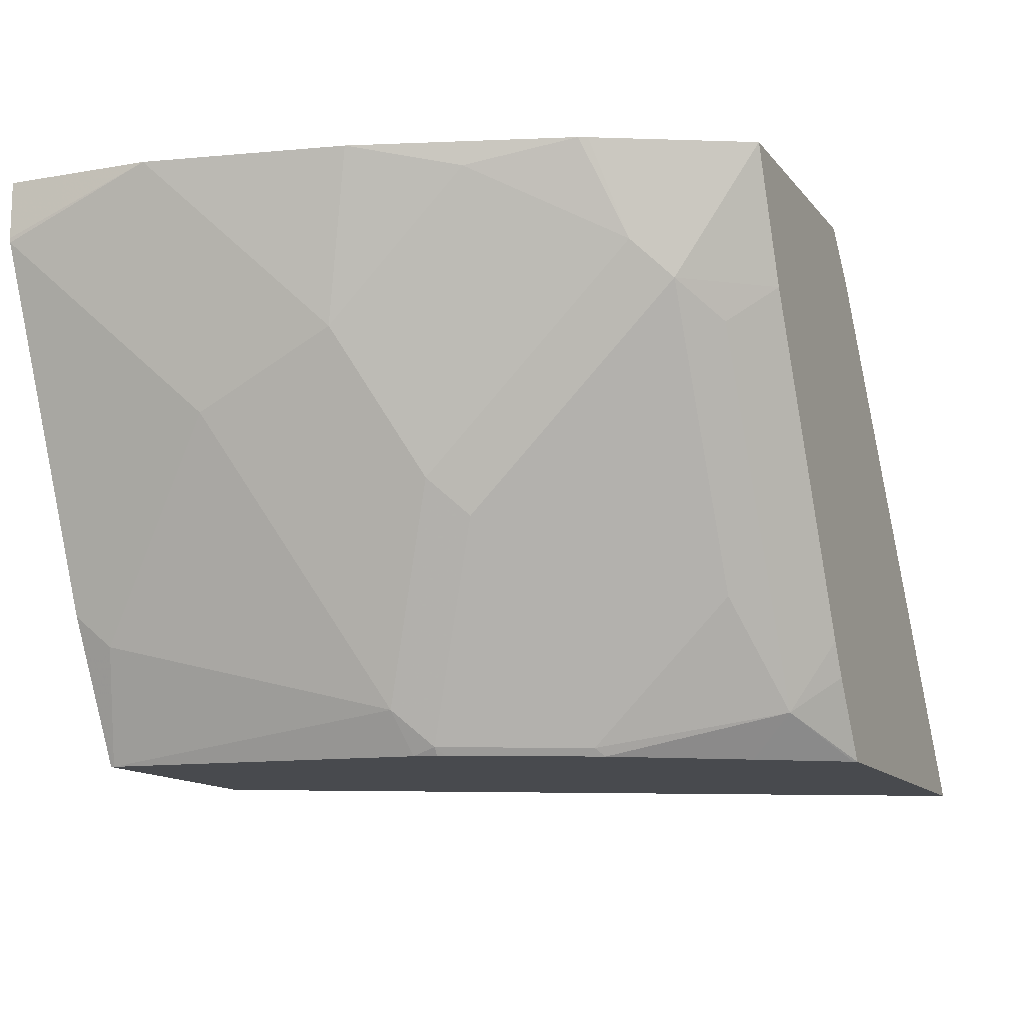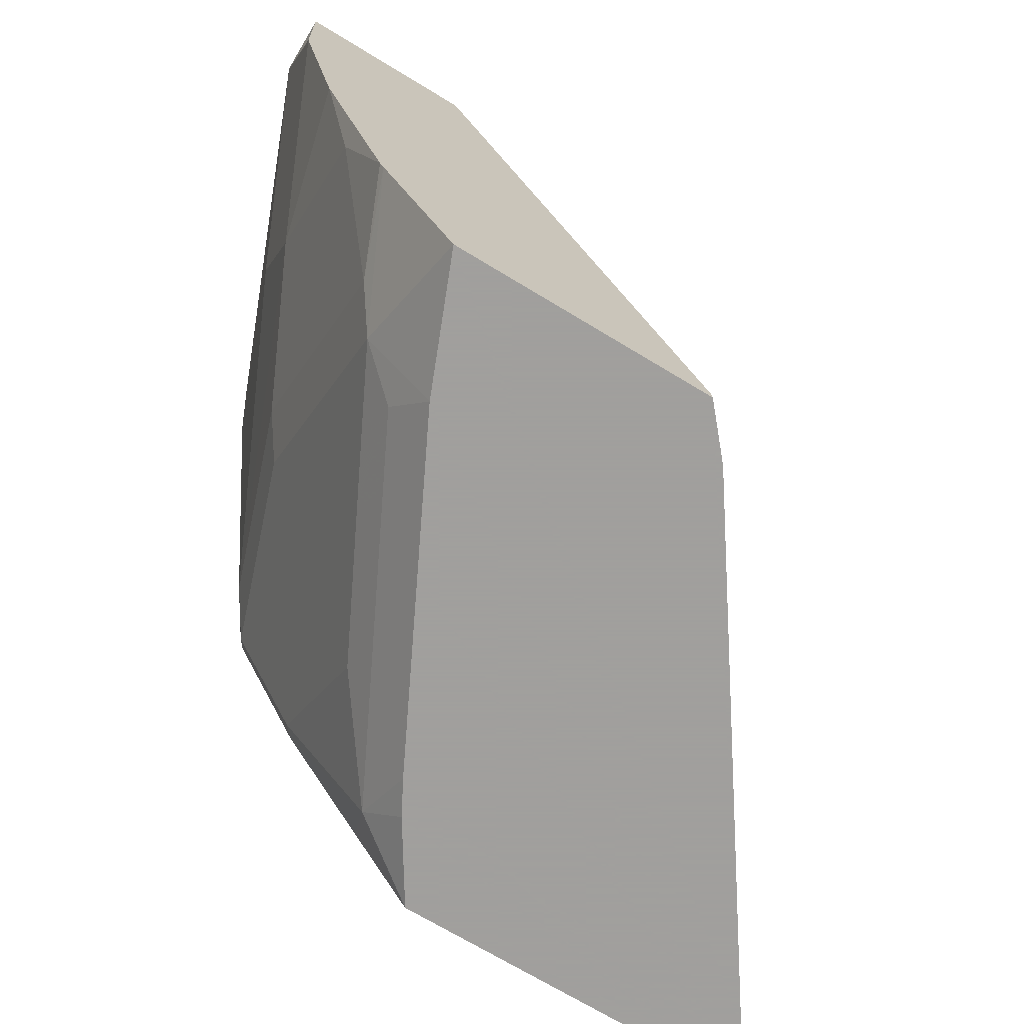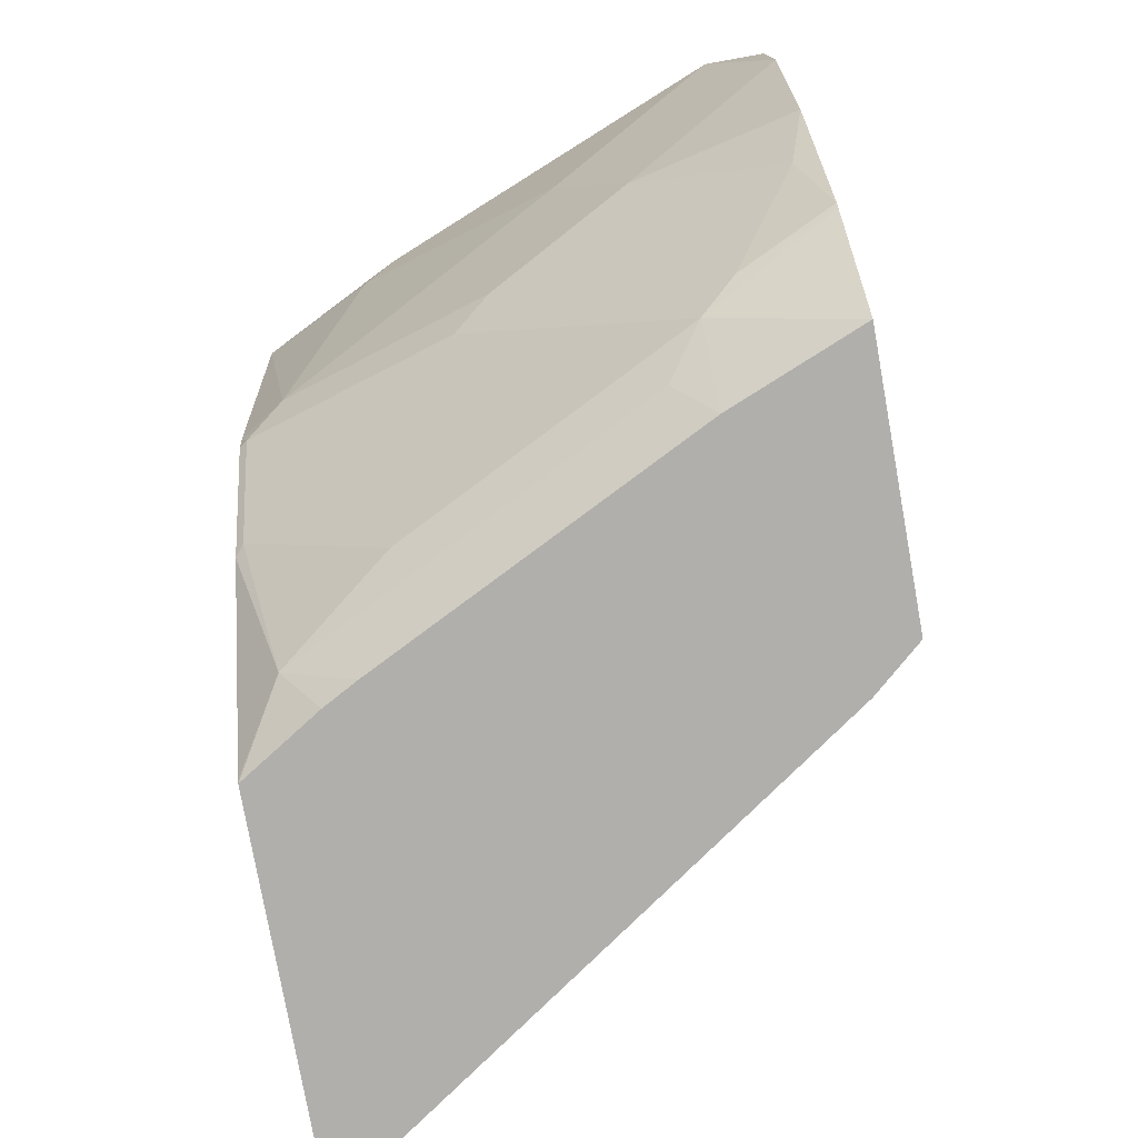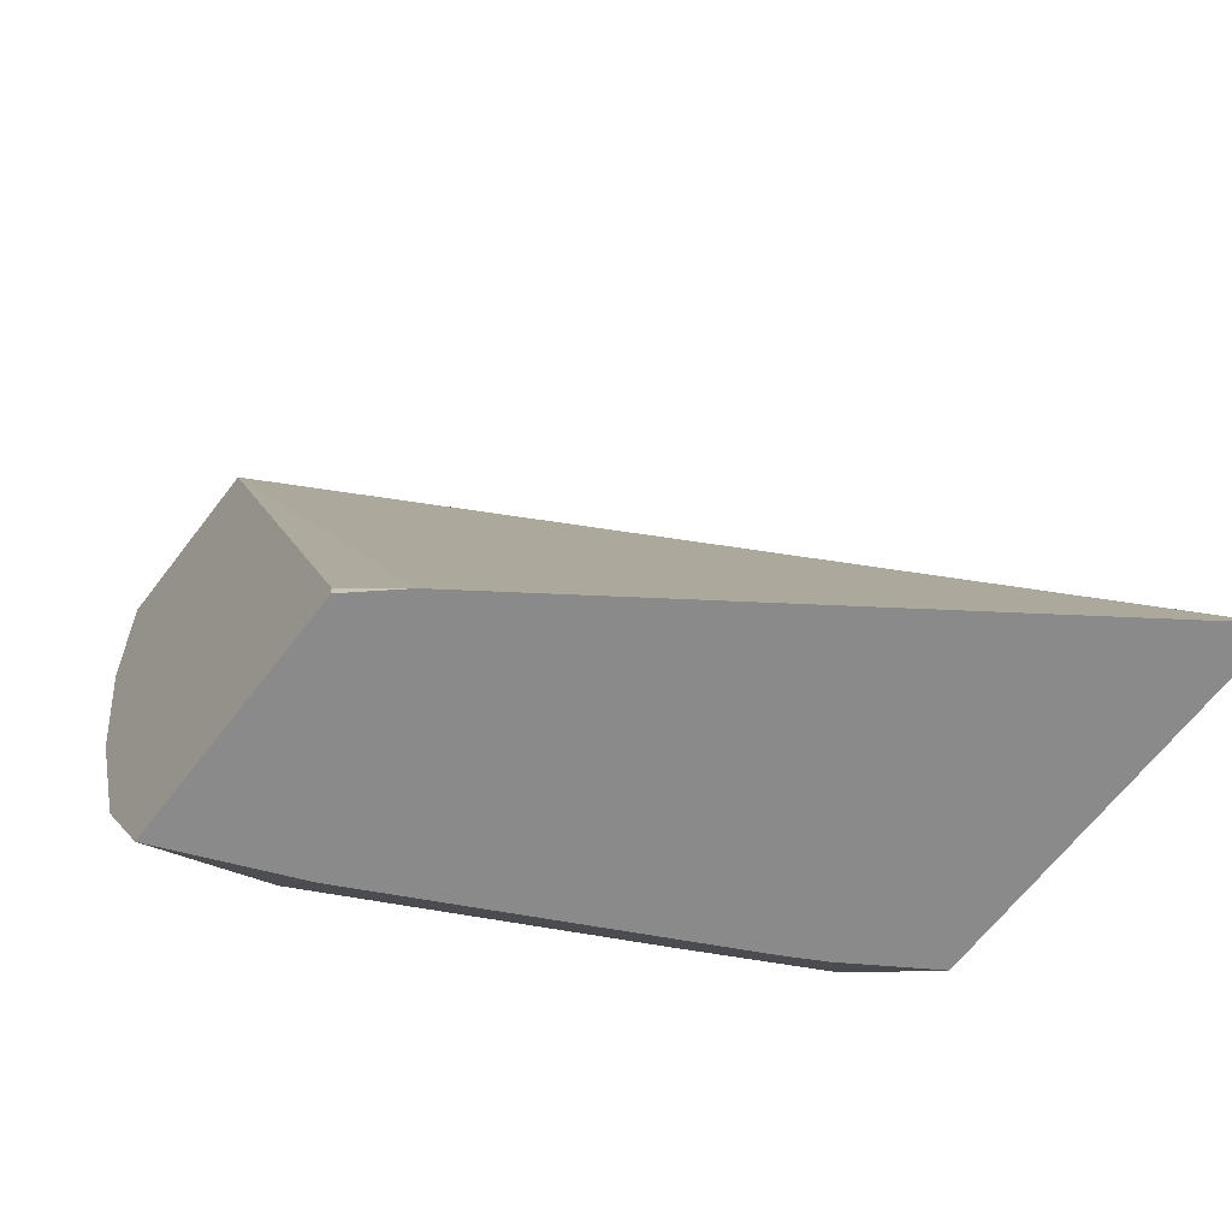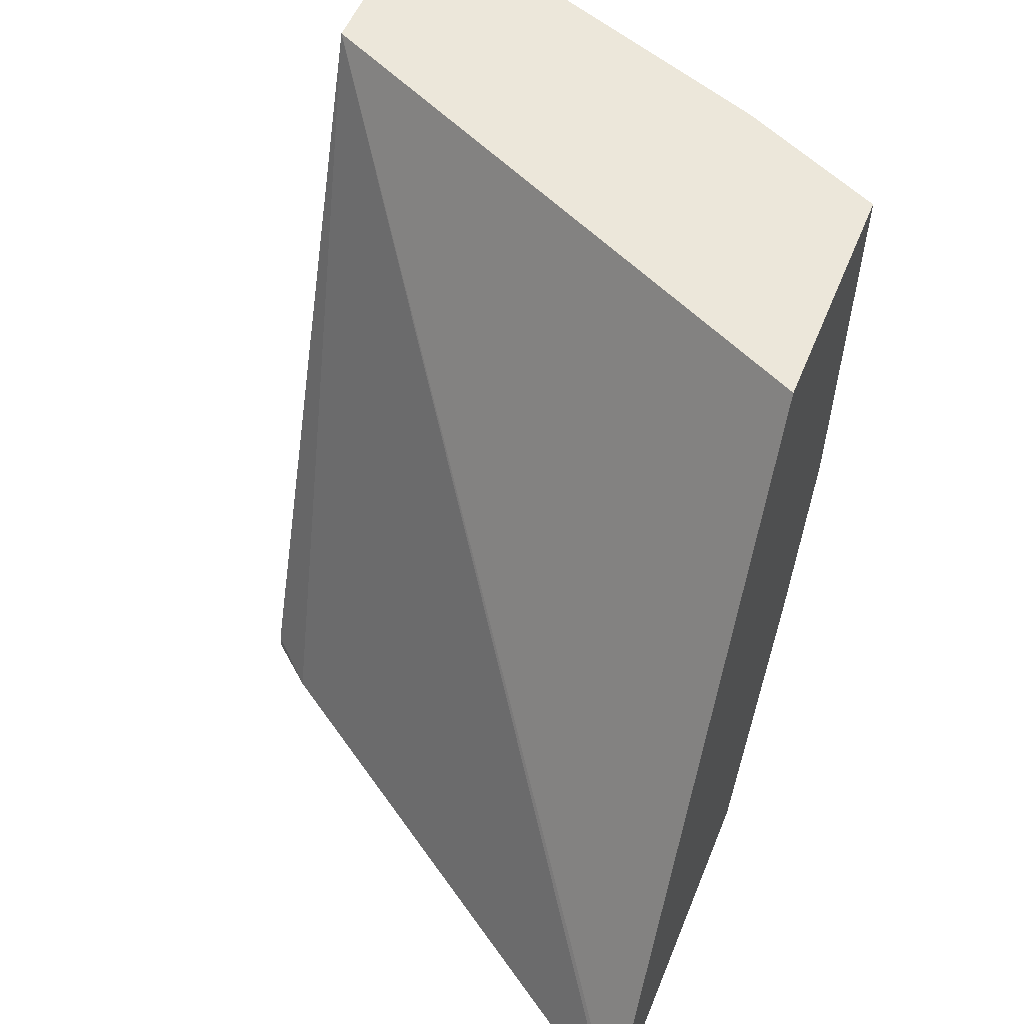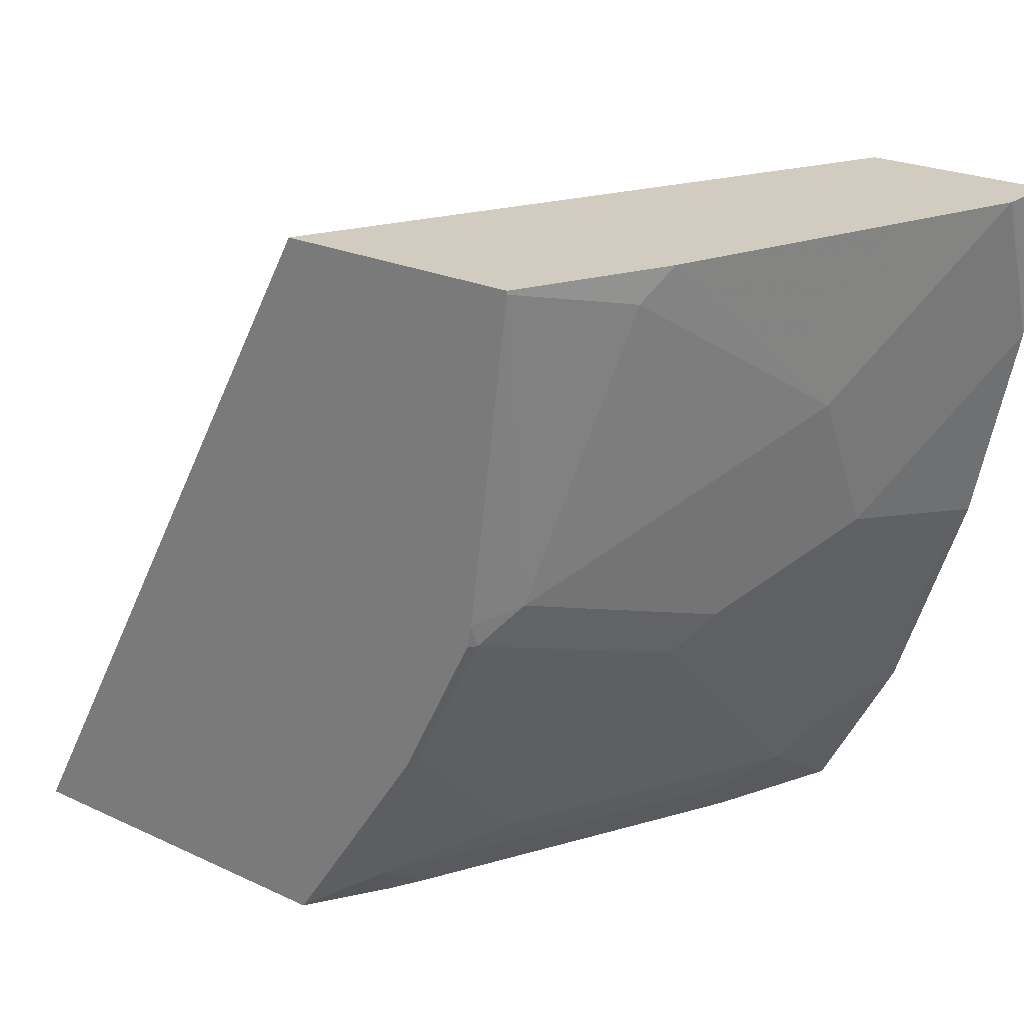
<metadata>
{"format":"obj","ext":"obj","renderer":"f3d","projection":"perspective","resolution":1024,"background":"white","views":[{"elev":-13.0,"azim":113.8,"up":"+Y"},{"elev":-71.5,"azim":148.9,"up":"+Z"},{"elev":-78.2,"azim":100.2,"up":"+Z"},{"elev":-63.6,"azim":-127.1,"up":"+Z"},{"elev":53.1,"azim":-68.3,"up":"+Z"},{"elev":23.8,"azim":37.7,"up":"+Z"}]}
</metadata>
<code>
v 0.2313 -0.5707 -0.3389
v 0.2334 -0.567 -0.3389
v 0.4069 -0.5707 -0.3389
v 0.4151 -0.5707 -0.002087
v 0.4329 -0.535 -0.002087
v 0.5448 -0.3106 -0.002087
v 0.5471 -0.3061 -0.002087
v 0.3976 -0.3282 -0.3389
v 0.4082 -0.5707 -0.3372
v 0.4303 -0.5336 -0.3389
v 0.4419 -0.5503 -0.3169
v 0.5318 -0.5707 -0.002087
v 0.6329 -0.3061 -0.002087
v 0.4174 -0.3061 -0.3335
v 0.4167 -0.3061 -0.3387
v 0.4167 -0.3061 -0.3389
v 0.4354 -0.5707 -0.2965
v 0.4389 -0.5176 -0.3389
v 0.4794 -0.5003 -0.3002
v 0.4794 -0.567 -0.2334
v 0.4749 -0.5707 -0.2371
v 0.492 -0.4503 -0.3169
v 0.5128 -0.4336 -0.3002
v 0.5318 -0.5707 -0.00367
v 0.5562 -0.5218 -0.002087
v 0.6329 -0.3336 -0.002087
v 0.6307 -0.3061 -0.07267
v 0.539 -0.3061 -0.3389
v 0.481 -0.4336 -0.3389
v 0.5086 -0.4169 -0.3169
v 0.5128 -0.567 -0.1668
v 0.4767 -0.5707 -0.2334
v 0.5461 -0.3669 -0.3002
v 0.5123 -0.5707 -0.1558
v 0.5253 -0.5503 -0.1501
v 0.5586 -0.517 -0.01669
v 0.566 -0.5024 -0.002087
v 0.6327 -0.3356 -0.002087
v 0.6106 -0.3061 -0.1668
v 0.592 -0.4169 -0.08342
v 0.592 -0.3836 -0.1501
v 0.5753 -0.3061 -0.2708
v 0.5143 -0.3669 -0.3389
v 0.5253 -0.3836 -0.3169
v 0.5101 -0.5707 -0.1668
v 0.5082 -0.5707 -0.1704
v 0.5461 -0.4669 -0.2001
v 0.5586 -0.3502 -0.2835
v 0.5586 -0.4503 -0.1834
v 0.592 -0.3169 -0.2168
v 0.5773 -0.3061 -0.2668
f 23 33 31
f 27 40 41
f 27 41 39
f 27 38 40
f 26 38 27
f 25 36 37
f 24 36 25
f 24 35 36
f 24 34 35
f 23 44 33
f 12 24 25
f 22 30 23
f 20 32 21
f 20 31 32
f 19 31 20
f 19 23 31
f 18 30 22
f 18 29 30
f 13 26 27
f 11 23 19
f 28 42 33
f 23 30 44
f 28 33 43
f 41 48 50
f 29 44 30
f 11 22 23
f 48 51 50
f 42 51 48
f 41 49 48
f 39 50 51
f 39 41 50
f 37 40 38
f 36 40 37
f 35 40 36
f 35 41 40
f 29 43 44
f 35 49 41
f 33 49 47
f 33 48 49
f 33 42 48
f 31 49 35
f 31 47 49
f 31 33 47
f 31 46 32
f 31 45 46
f 31 34 45
f 31 35 34
f 33 44 43
f 11 18 22
f 7 14 8
f 11 20 21
f 1 7 2
f 1 6 7
f 1 5 6
f 1 4 5
f 1 12 4
f 1 24 12
f 1 34 24
f 1 45 34
f 1 46 45
f 1 32 46
f 1 21 32
f 1 17 21
f 1 9 17
f 1 3 9
f 1 10 3
f 1 18 10
f 1 43 29
f 1 28 43
f 1 16 28
f 1 8 16
f 1 2 8
f 2 7 8
f 3 10 11
f 1 29 18
f 4 12 25
f 3 11 9
f 11 19 20
f 10 18 11
f 9 11 17
f 8 14 15
f 11 21 17
f 7 15 14
f 7 16 15
f 7 28 16
f 7 42 28
f 8 15 16
f 7 39 51
f 7 51 42
f 4 37 38
f 4 38 26
f 4 13 7
f 4 26 13
f 4 7 6
f 4 6 5
f 7 13 27
f 7 27 39
f 4 25 37

</code>
